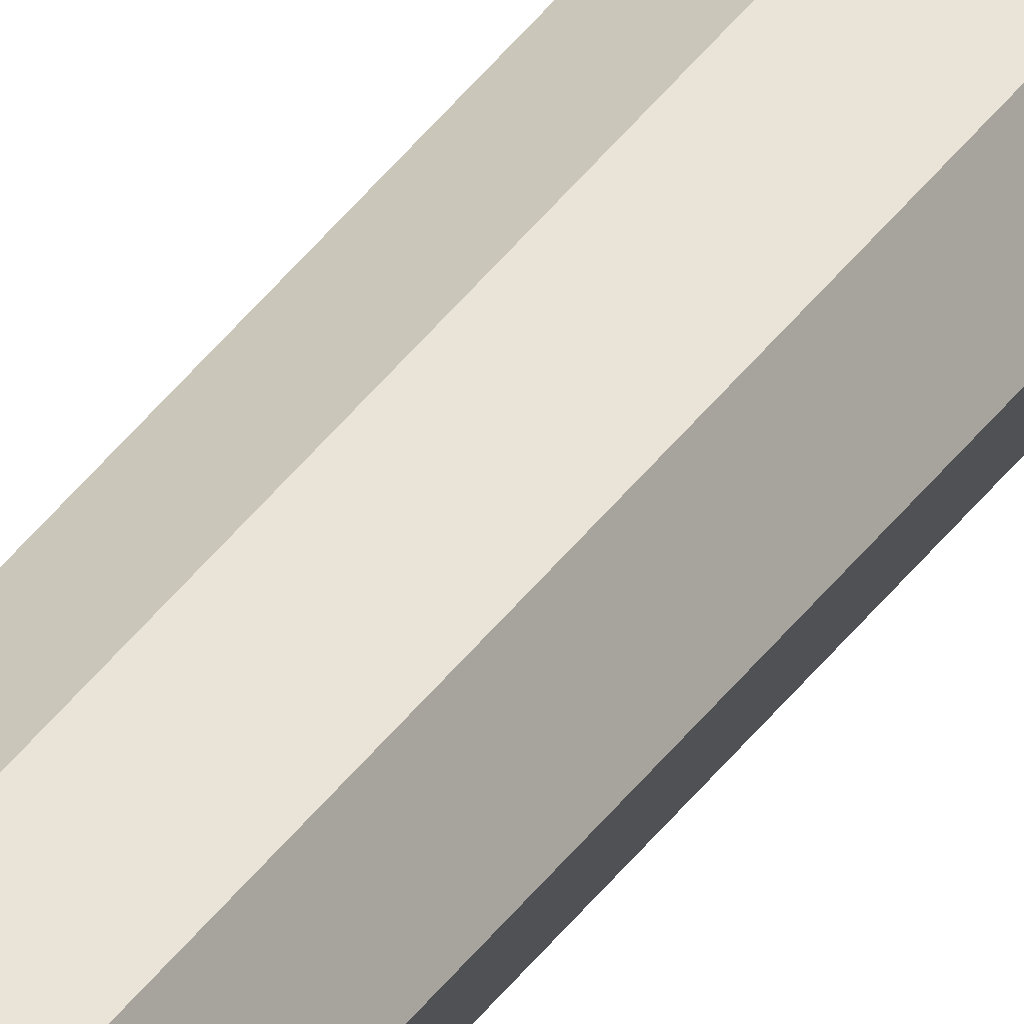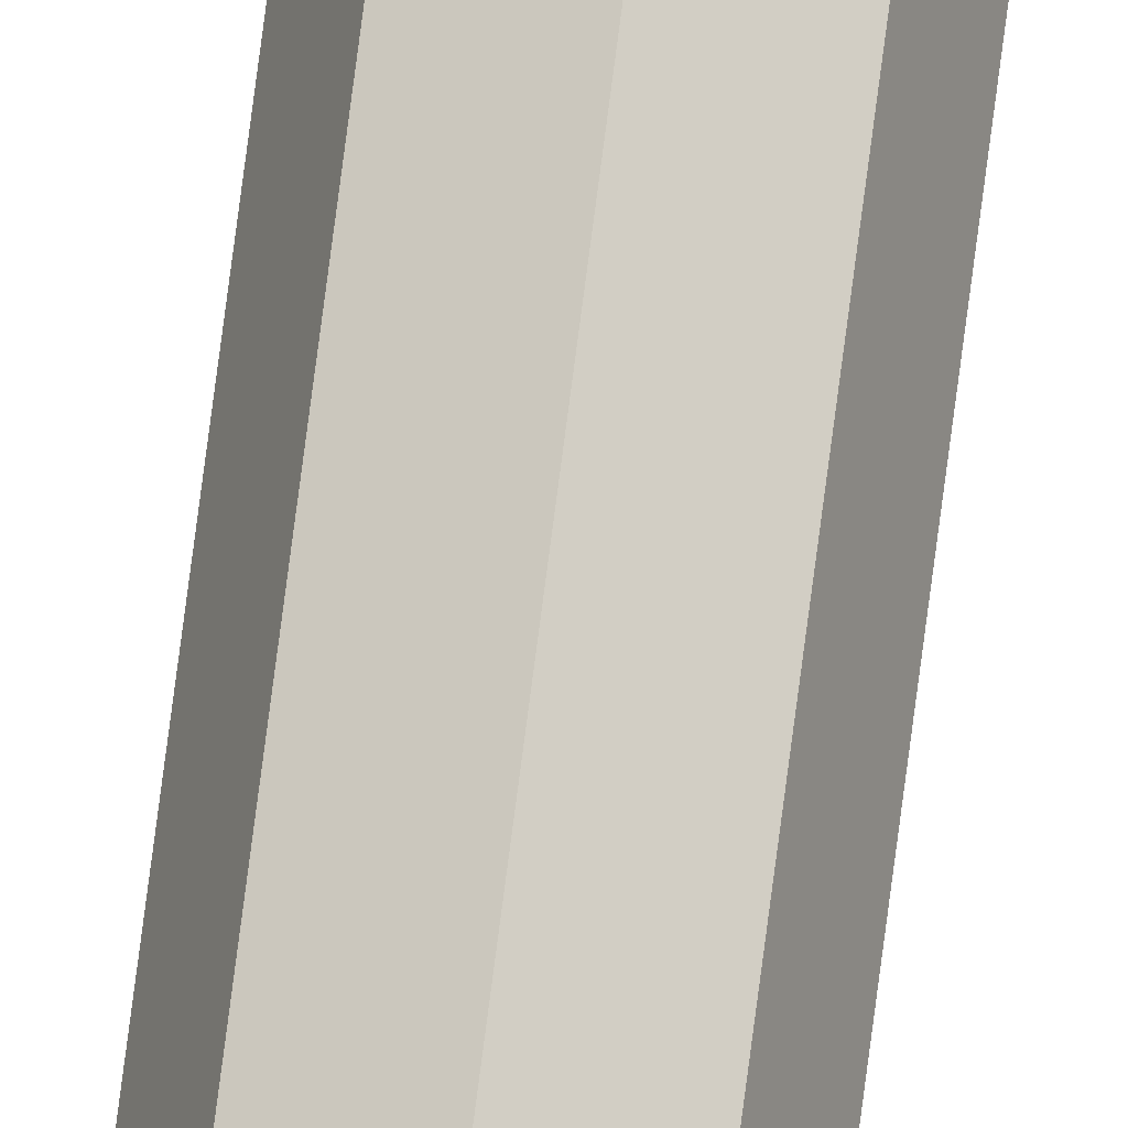
<metadata>
{"format":"obj","ext":"obj","renderer":"f3d","projection":"perspective","resolution":1024,"background":"white","views":[{"elev":37.8,"azim":30.8,"up":"+Y"},{"elev":72.5,"azim":-172.8,"up":"+Y"}]}
</metadata>
<code>
v 0.002515 0.002622 0.4208
v -0.000317 0.003795 0.4208
v -0.00315 0.002622 0.4208
v -0.004323 -0.000211 0.4208
v -0.00315 -0.003044 0.4208
v -0.000317 -0.004217 0.4208
v 0.002515 -0.003044 0.4208
v 0.003688 -0.000211 0.4208
v 0.003122 0.003047 -0.3804
v 0.00029 0.00422 -0.3804
v -0.002543 0.003047 -0.3804
v -0.003716 0.000214 -0.3804
v -0.002543 -0.002618 -0.3804
v 0.00029 -0.003792 -0.3804
v 0.003122 -0.002618 -0.3804
v 0.004296 0.000214 -0.3804
v 0.000327 0.00024 -0.4296
v 0.003934 0.000239 -0.4265
v 0.002877 -0.002313 -0.4265
v 0.000325 -0.00337 -0.4265
v -0.002227 -0.002313 -0.4265
v -0.003284 0.000239 -0.4265
v -0.002227 0.00279 -0.4265
v 0.000325 0.003847 -0.4265
v 0.002877 0.00279 -0.4265
v -0.000324 -0.000216 0.4299
v 0.002952 -0.000215 0.429
v 0.001993 -0.002532 0.429
v -0.000324 -0.003491 0.429
v -0.00264 -0.002532 0.429
v -0.0036 -0.000215 0.429
v -0.00264 0.002101 0.429
v -0.000324 0.003061 0.429
v 0.001993 0.002101 0.429
f 17 24 25
f 17 23 24
f 17 22 23
f 17 21 22
f 17 20 21
f 17 19 20
f 17 18 19
f 17 25 18
f 26 34 33
f 26 33 32
f 26 32 31
f 26 31 30
f 26 30 29
f 26 29 28
f 26 28 27
f 27 34 26
f 1 2 33
f 1 33 34
f 2 3 32
f 2 32 33
f 3 4 31
f 3 31 32
f 4 5 30
f 4 30 31
f 5 6 29
f 5 29 30
f 6 7 28
f 6 28 29
f 7 8 27
f 7 27 28
f 8 1 34
f 8 34 27
f 10 9 25
f 10 25 24
f 11 10 24
f 11 24 23
f 12 11 23
f 12 23 22
f 13 12 22
f 13 22 21
f 14 13 21
f 14 21 20
f 15 14 20
f 15 20 19
f 16 15 19
f 16 19 18
f 9 16 18
f 9 18 25
f 9 1 8
f 9 8 16
f 7 15 16
f 7 16 8
f 6 14 15
f 6 15 7
f 5 13 14
f 5 14 6
f 4 12 13
f 4 13 5
f 3 11 12
f 3 12 4
f 2 10 11
f 2 11 3
f 1 9 10
f 1 10 2

</code>
